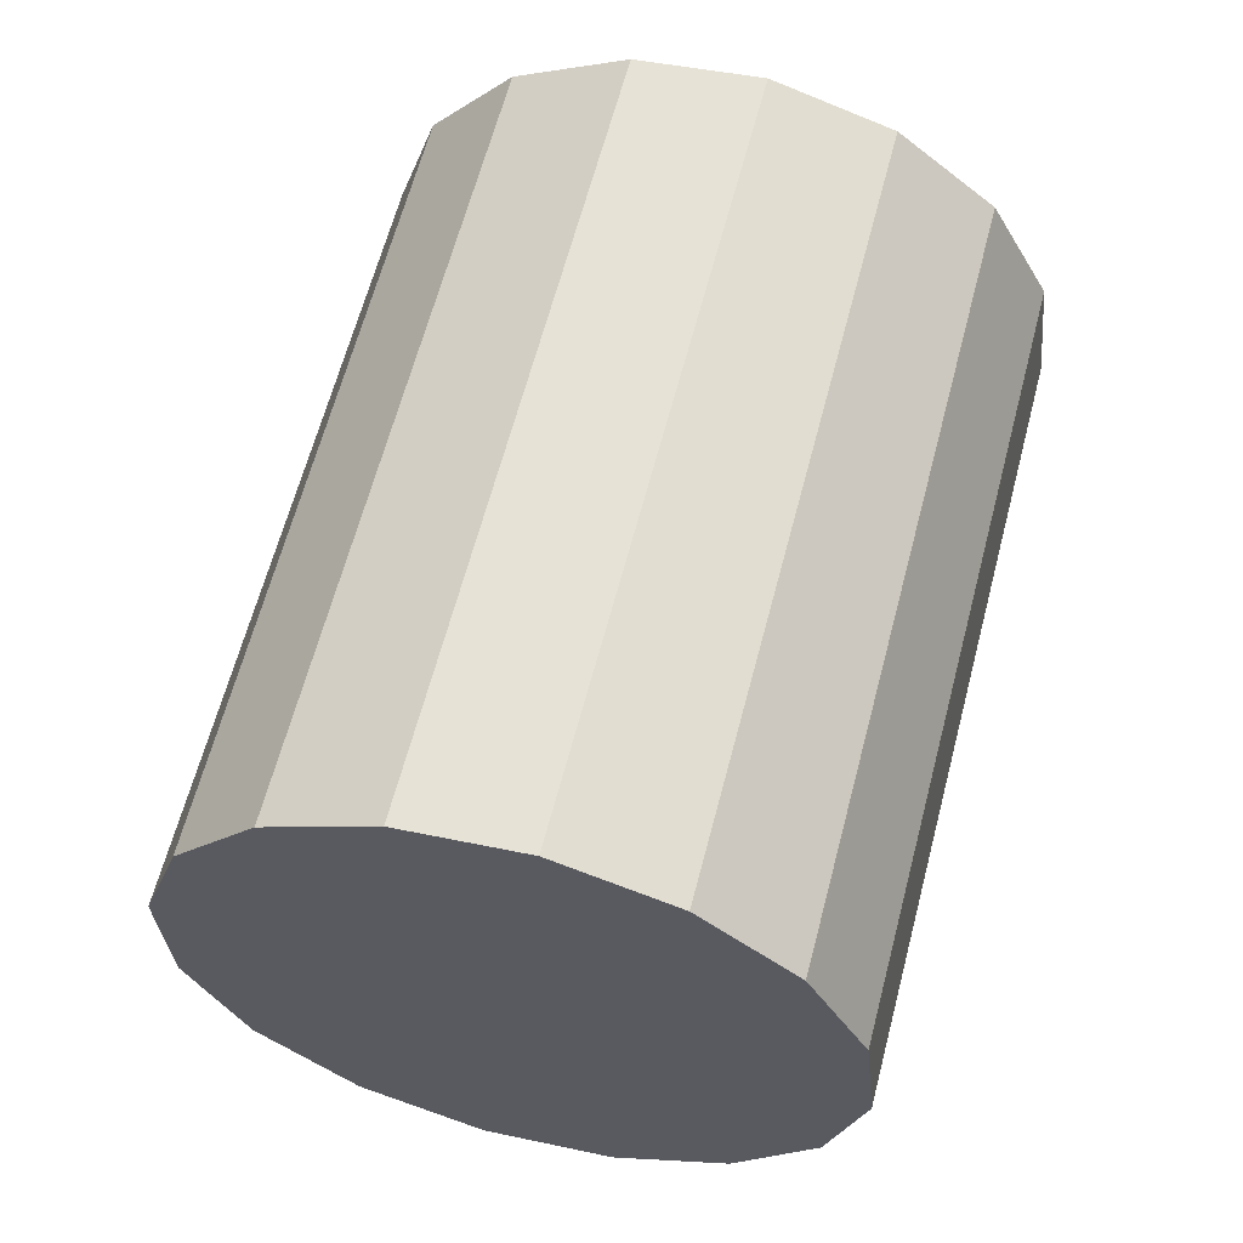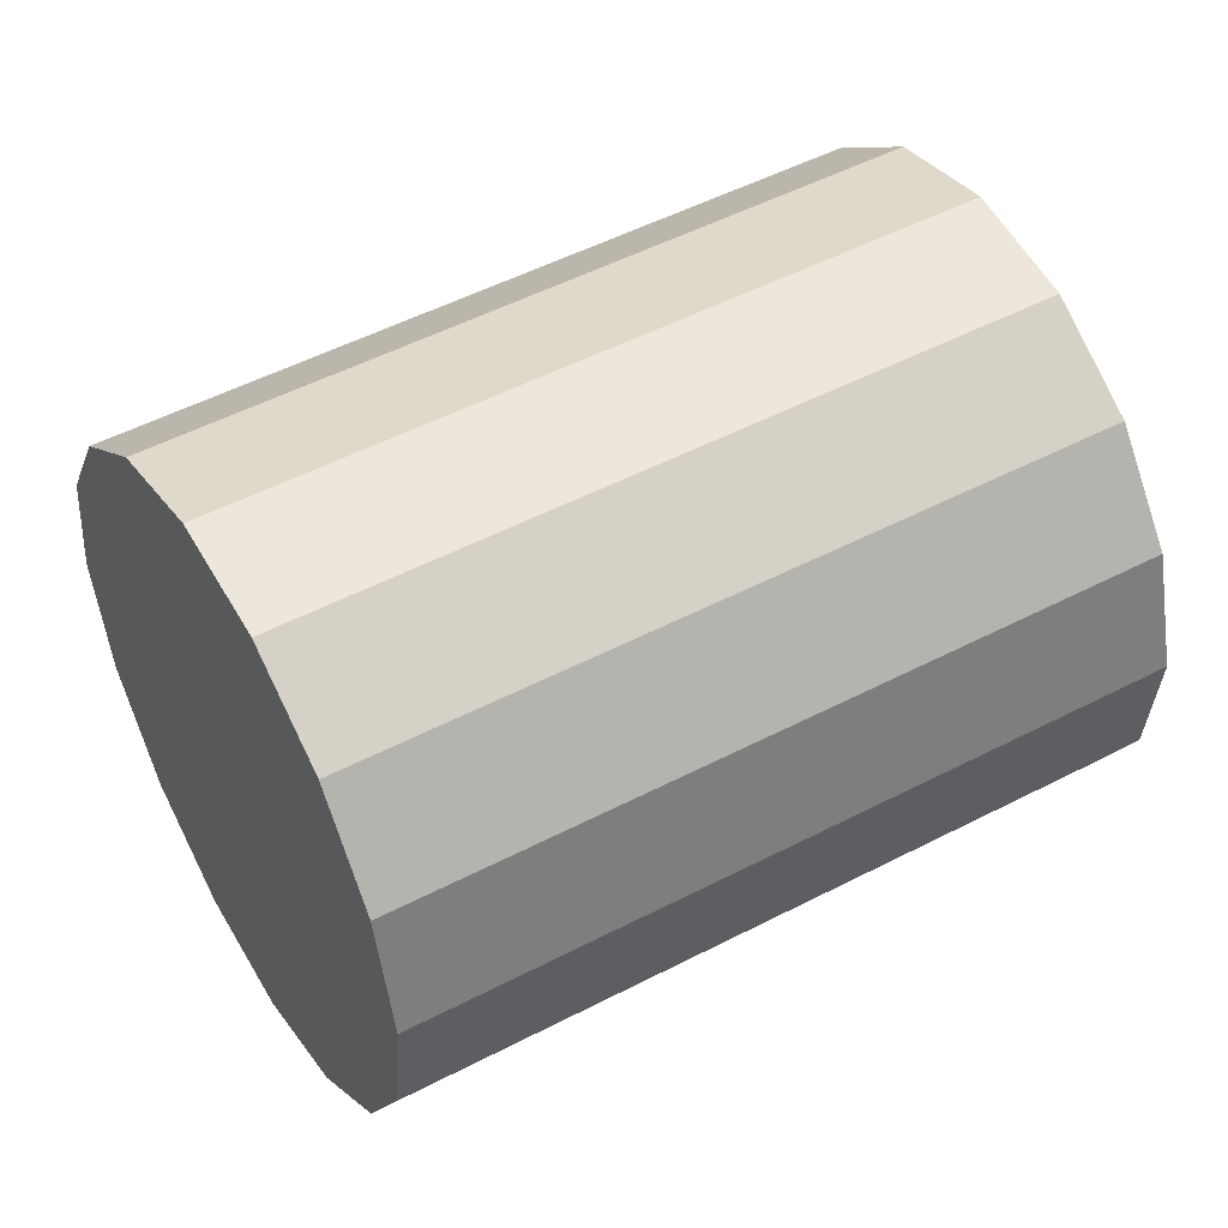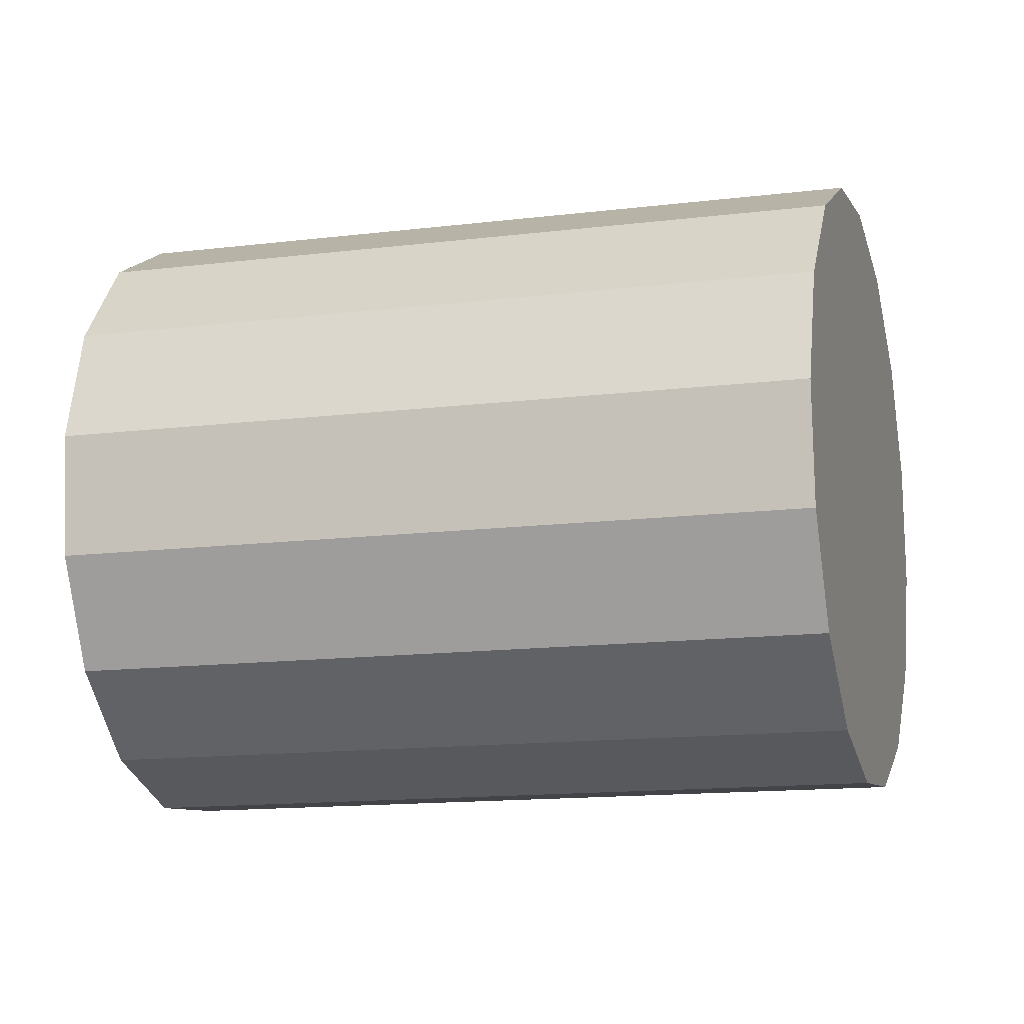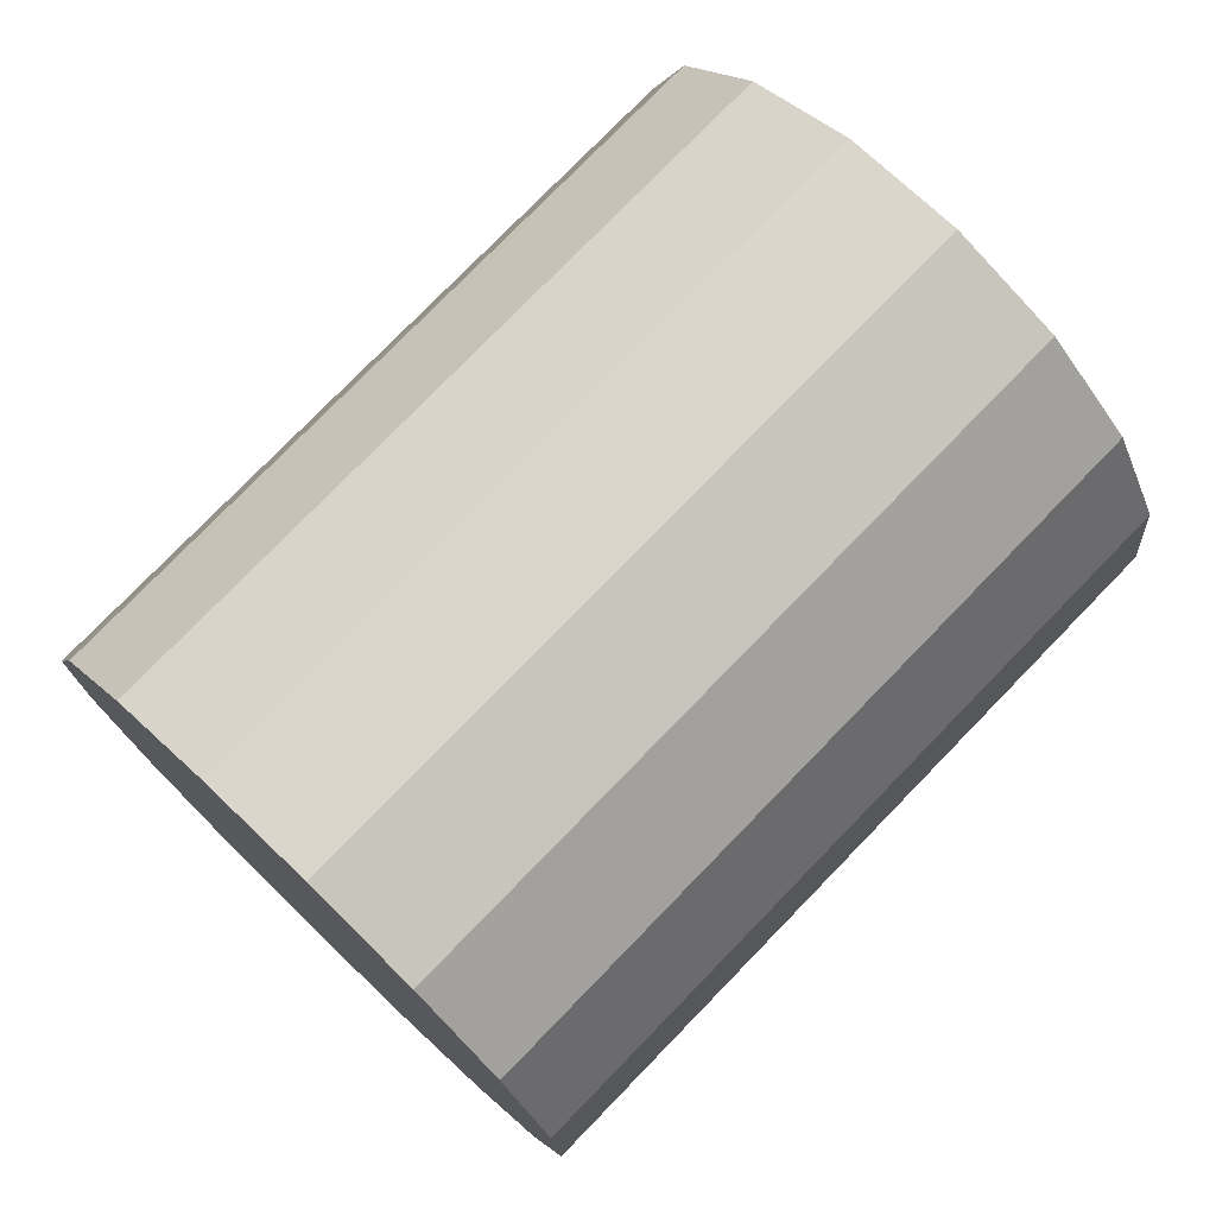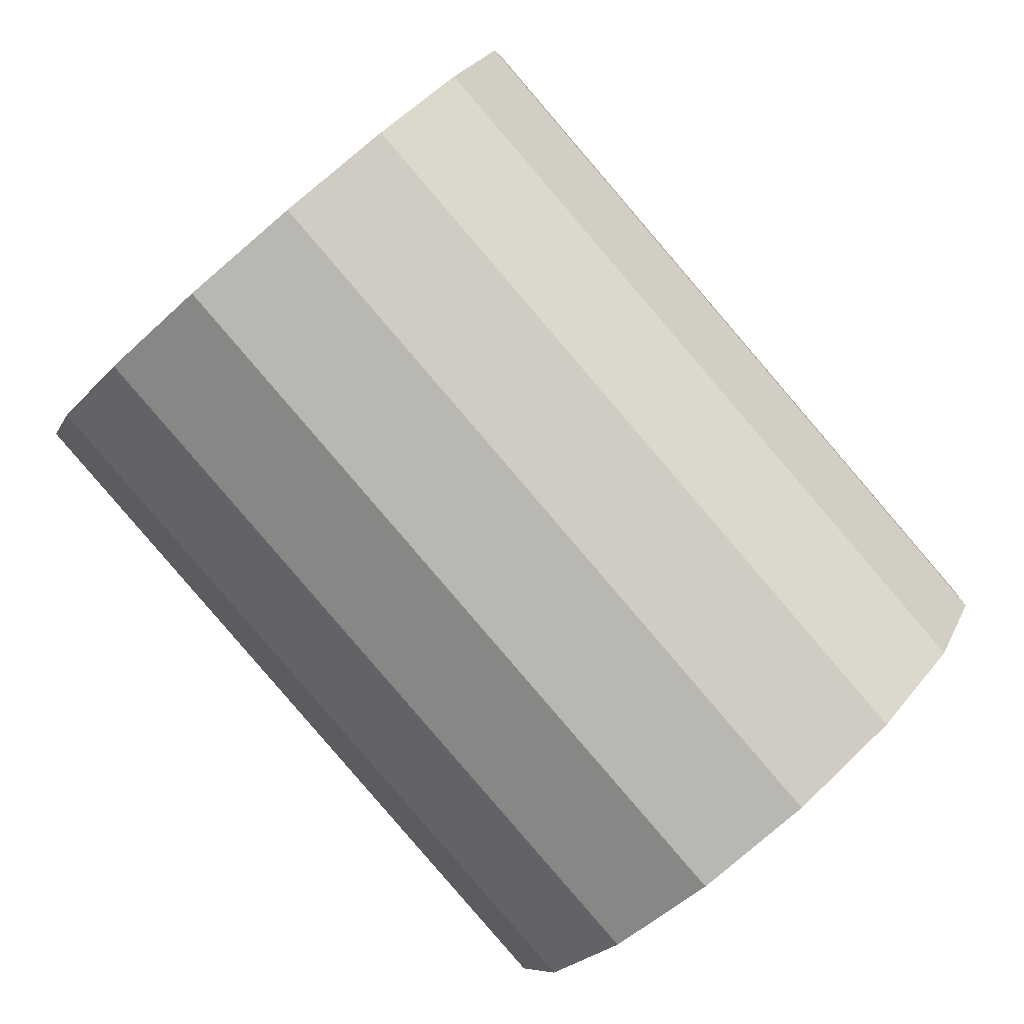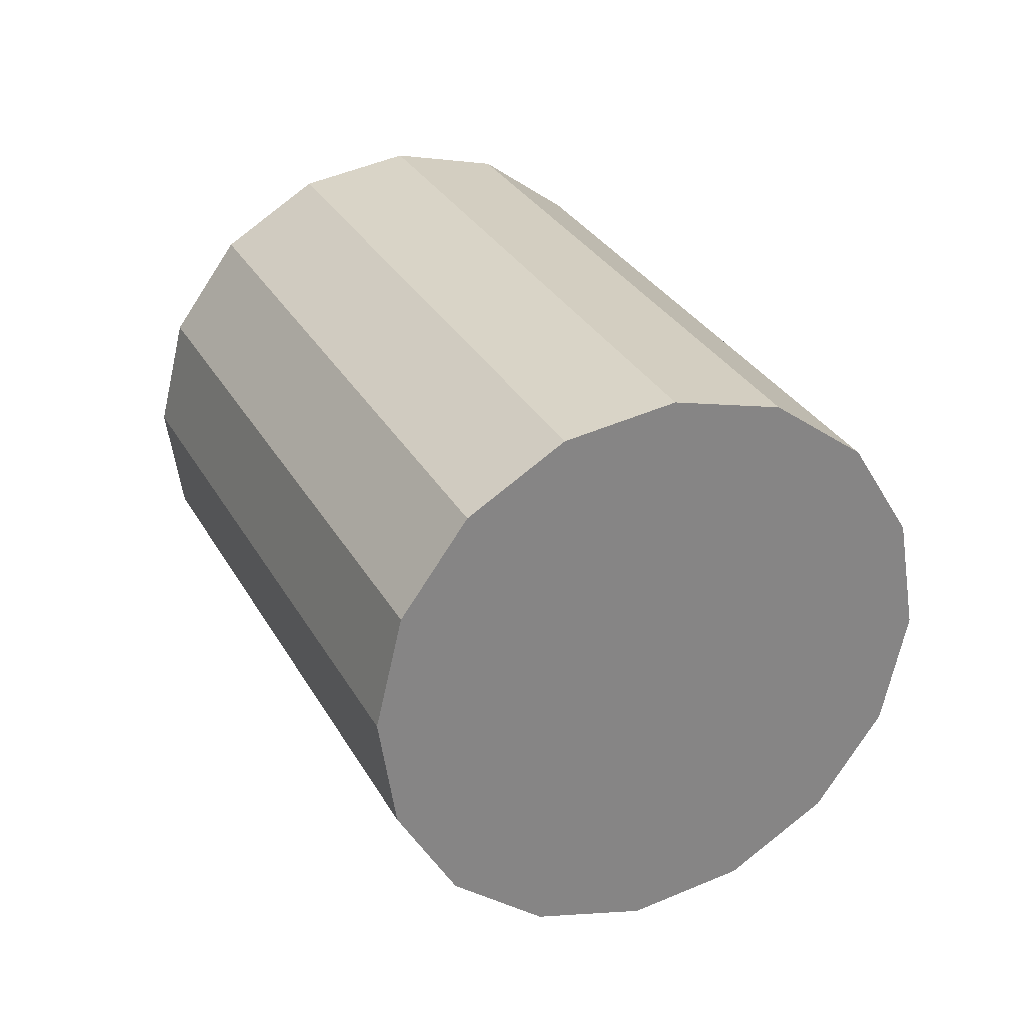
<metadata>
{"format":"obj","ext":"obj","renderer":"f3d","projection":"perspective","resolution":1024,"background":"white","views":[{"elev":74.2,"azim":174.5,"up":"+Y"},{"elev":22.5,"azim":42.6,"up":"+Y"},{"elev":-68.1,"azim":-100.7,"up":"+Y"},{"elev":57.7,"azim":25.4,"up":"+Y"},{"elev":-67.1,"azim":-158.2,"up":"+Y"},{"elev":-55.9,"azim":46.6,"up":"+Z"}]}
</metadata>
<code>
o Cylinder.039_Cylinder.1828
v 2.019 -0.07498 1.229
v 2.691 0.3822 -0.5983
v 2.039 0.2337 1.314
v 2.711 0.6909 -0.5137
v 1.942 0.5367 1.354
v 2.614 0.9939 -0.4736
v 1.743 0.7879 1.344
v 2.415 1.245 -0.4838
v 1.473 0.9491 1.285
v 2.144 1.406 -0.543
v 1.171 0.9956 1.186
v 1.842 1.453 -0.642
v 0.885 0.9205 1.062
v 1.556 1.378 -0.7659
v 0.6578 0.7352 0.932
v 1.329 1.192 -0.8957
v 0.5241 0.4678 0.816
v 1.195 0.925 -1.012
v 0.5041 0.1592 0.7315
v 1.175 0.6163 -1.096
v 0.6011 -0.1439 0.6913
v 1.272 0.3133 -1.136
v 0.8001 -0.3951 0.7016
v 1.471 0.06211 -1.126
v 1.071 -0.5562 0.7607
v 1.742 -0.09904 -1.067
v 1.372 -0.6028 0.8598
v 2.044 -0.1456 -0.9679
v 1.658 -0.5277 0.9836
v 2.33 -0.07051 -0.8441
v 1.886 -0.3424 1.113
v 2.557 0.1148 -0.7143
f 2 3 1
f 4 5 3
f 6 7 5
f 8 9 7
f 10 11 9
f 12 13 11
f 14 15 13
f 16 17 15
f 18 19 17
f 20 21 19
f 22 23 21
f 24 25 23
f 26 27 25
f 28 29 27
f 22 14 6
f 30 31 29
f 32 1 31
f 7 15 23
f 2 4 3
f 4 6 5
f 6 8 7
f 8 10 9
f 10 12 11
f 12 14 13
f 14 16 15
f 16 18 17
f 18 20 19
f 20 22 21
f 22 24 23
f 24 26 25
f 26 28 27
f 28 30 29
f 6 4 2
f 2 32 30
f 30 28 26
f 26 24 30
f 24 22 30
f 22 20 18
f 18 16 14
f 14 12 10
f 10 8 6
f 6 2 30
f 22 18 14
f 14 10 6
f 6 30 22
f 30 32 31
f 32 2 1
f 31 1 3
f 3 5 7
f 7 9 11
f 11 13 7
f 13 15 7
f 15 17 19
f 19 21 23
f 23 25 31
f 25 27 31
f 27 29 31
f 31 3 7
f 15 19 23
f 31 7 23

</code>
